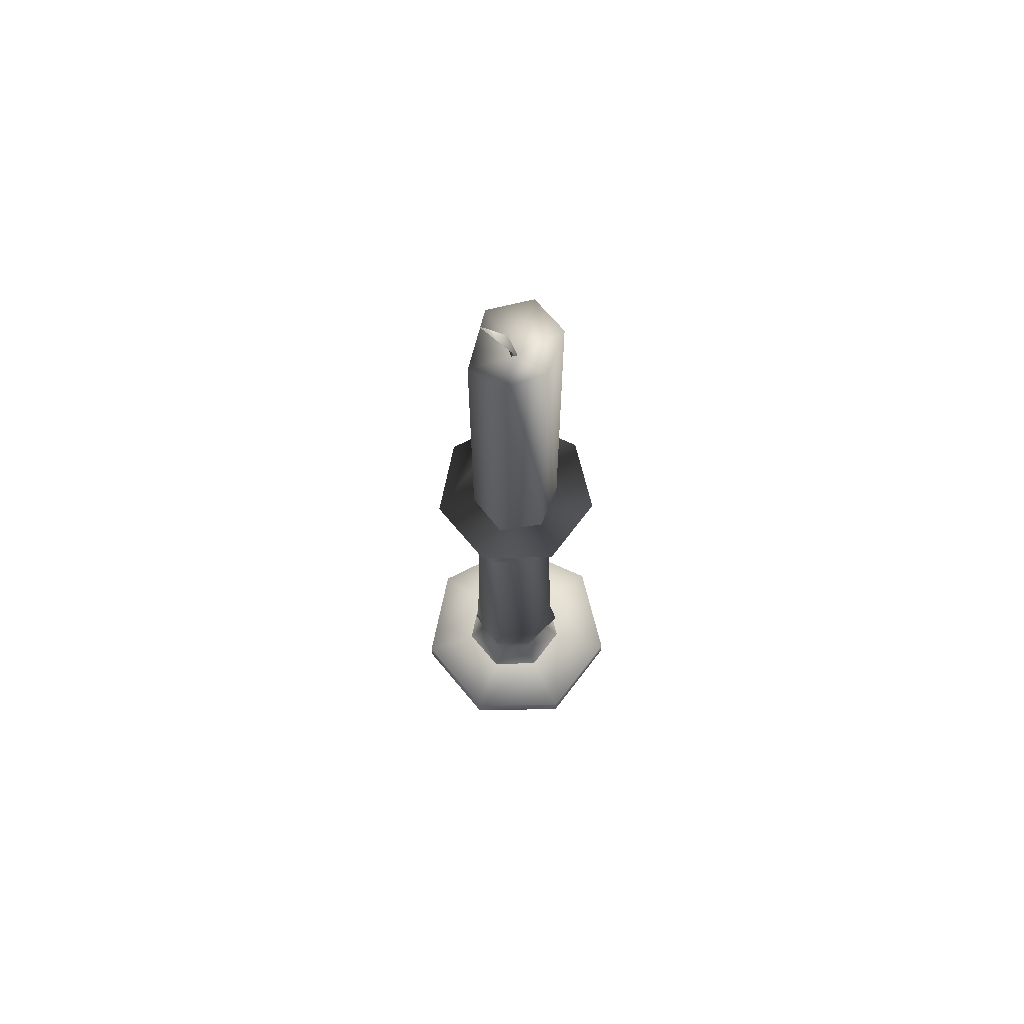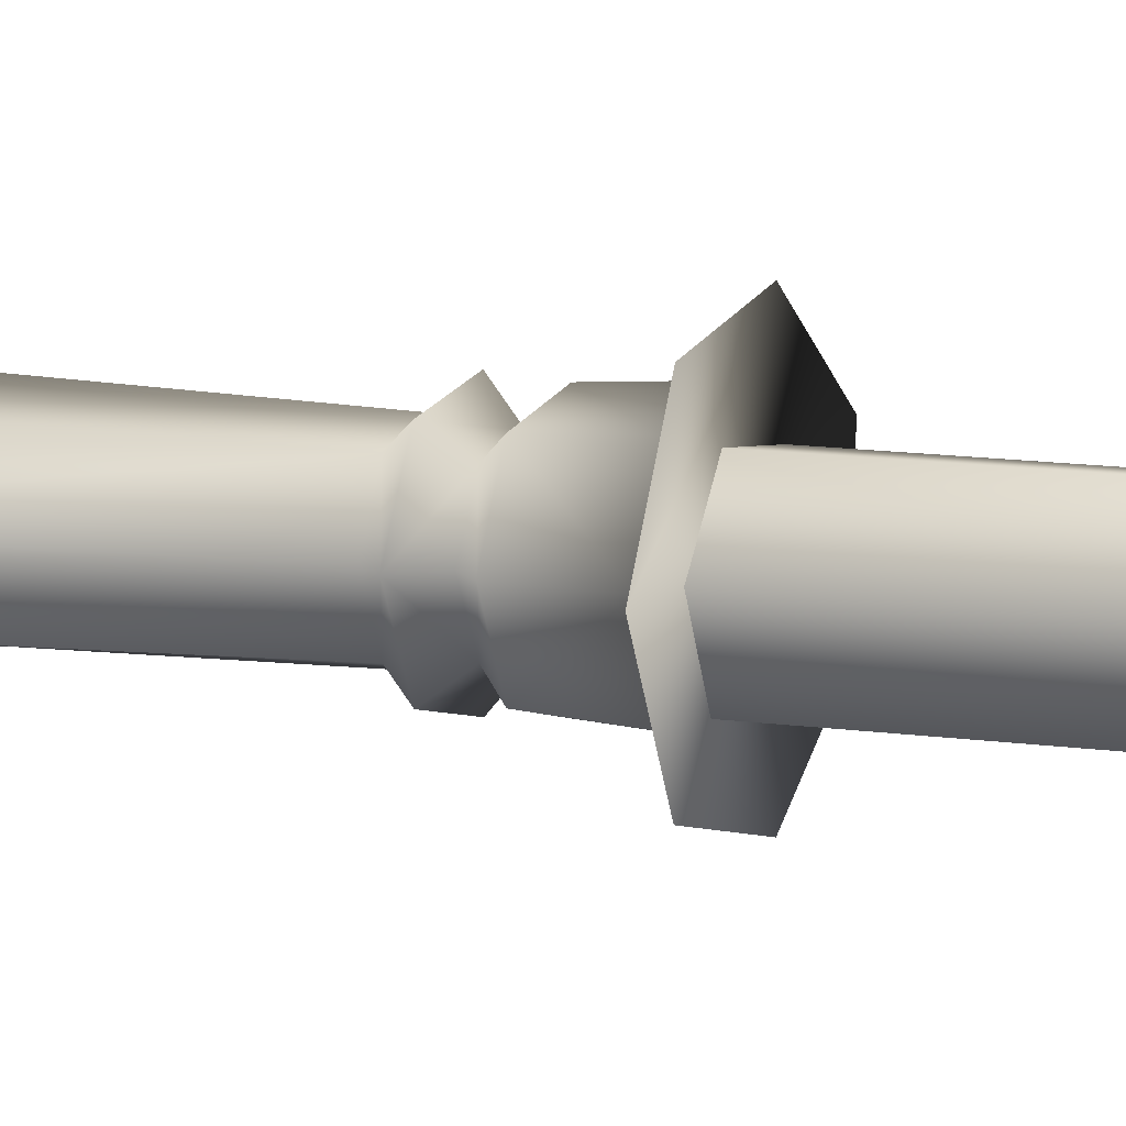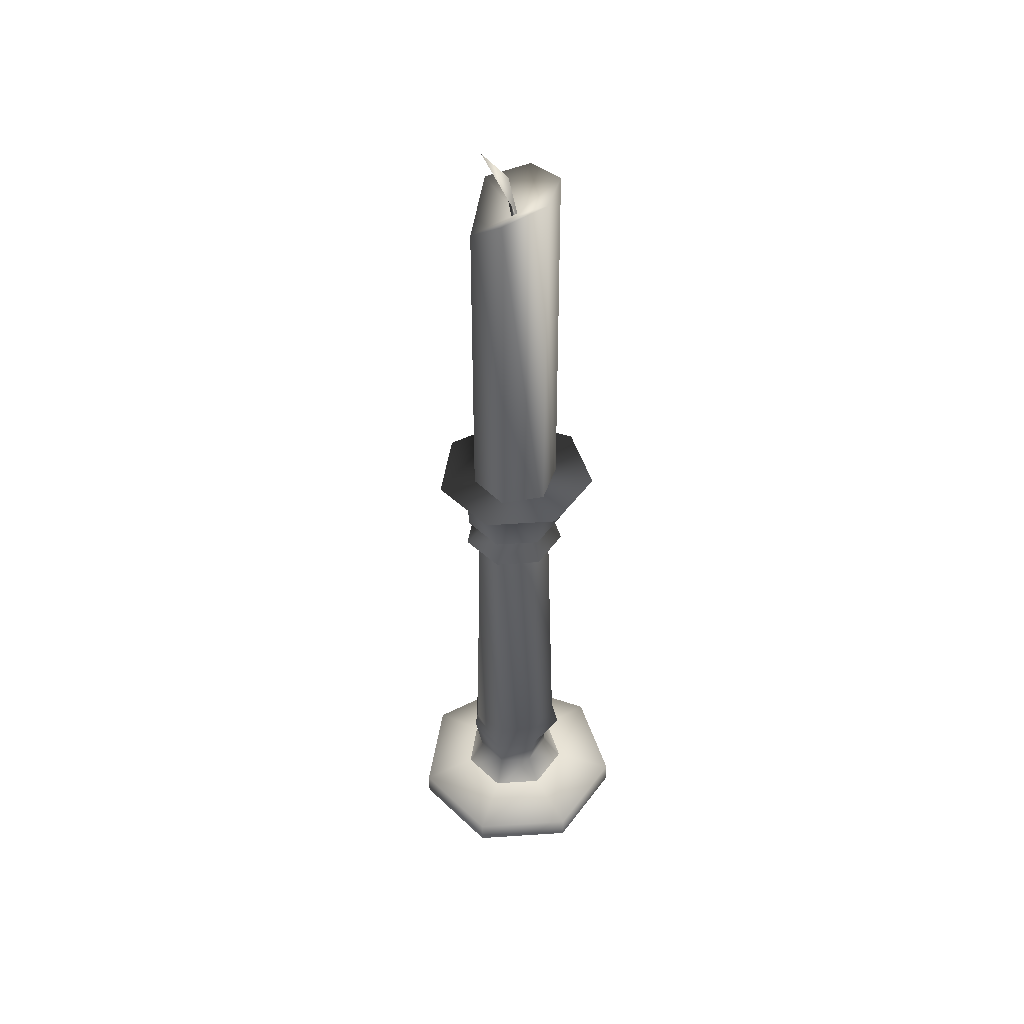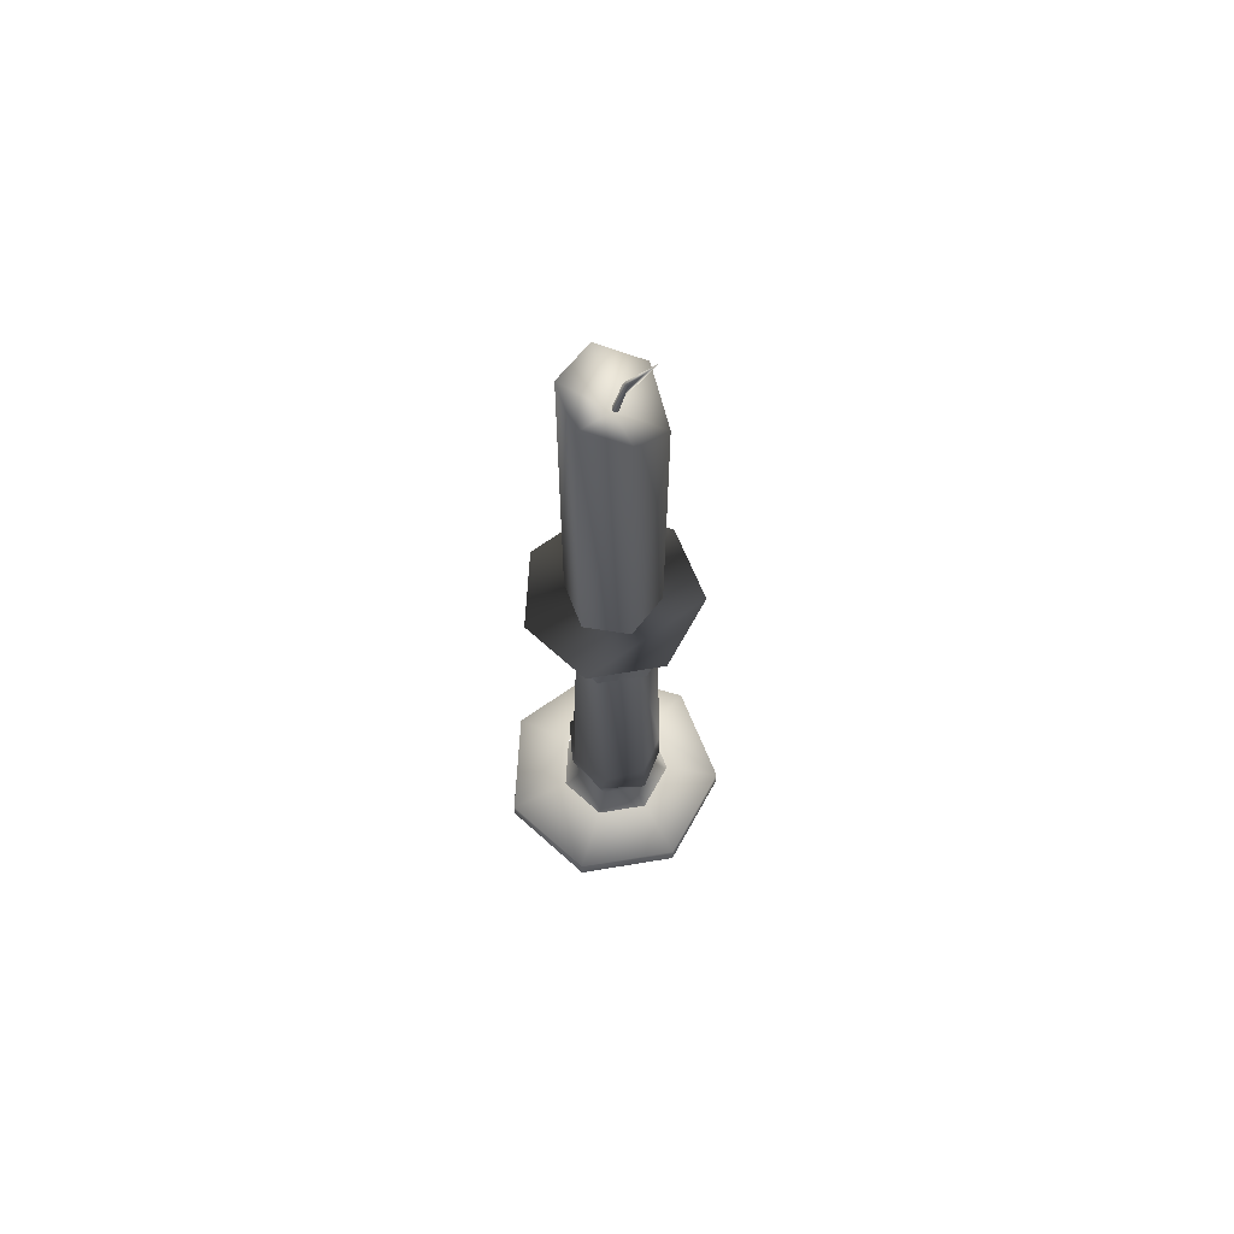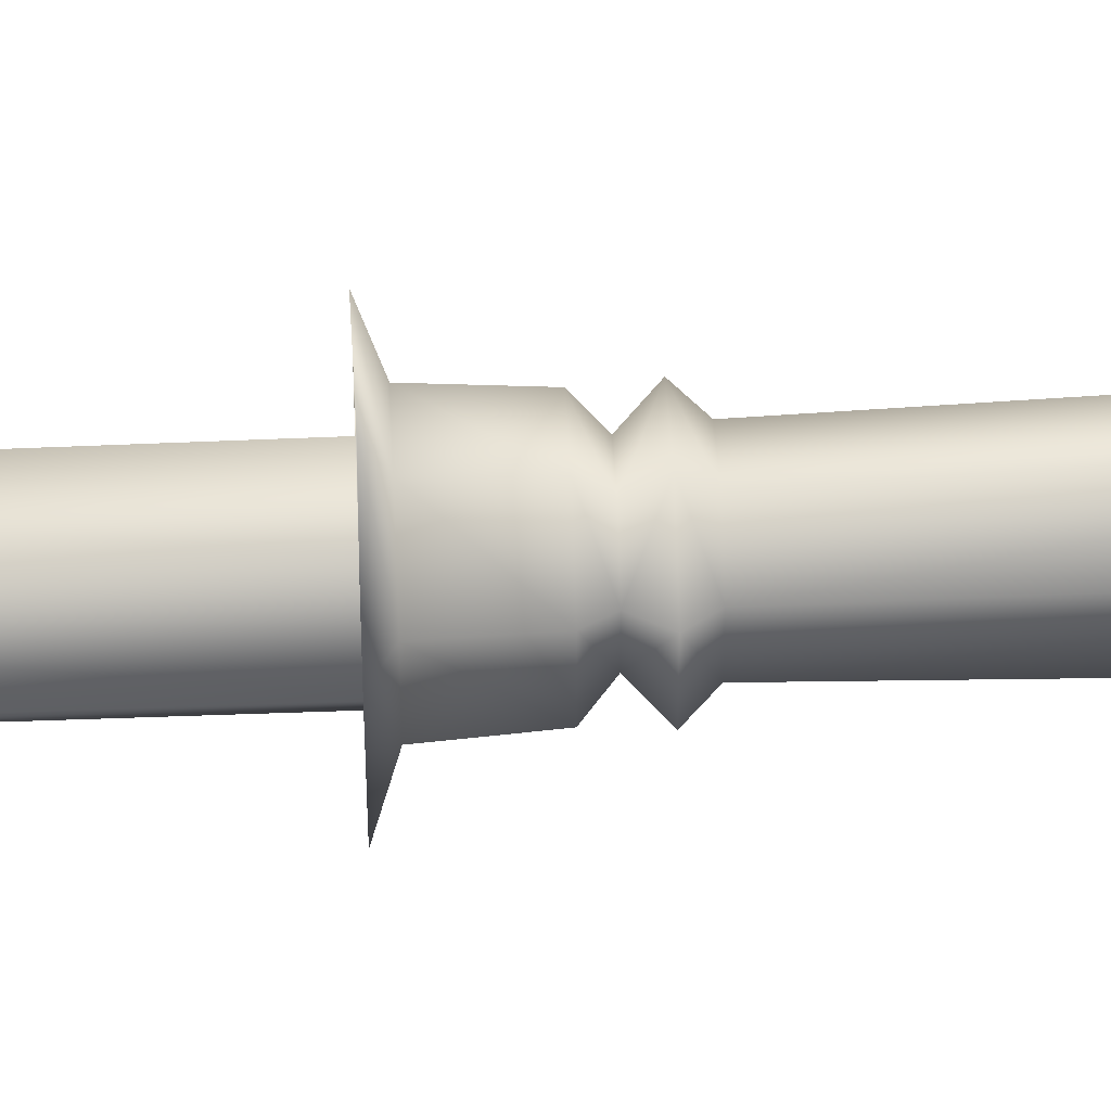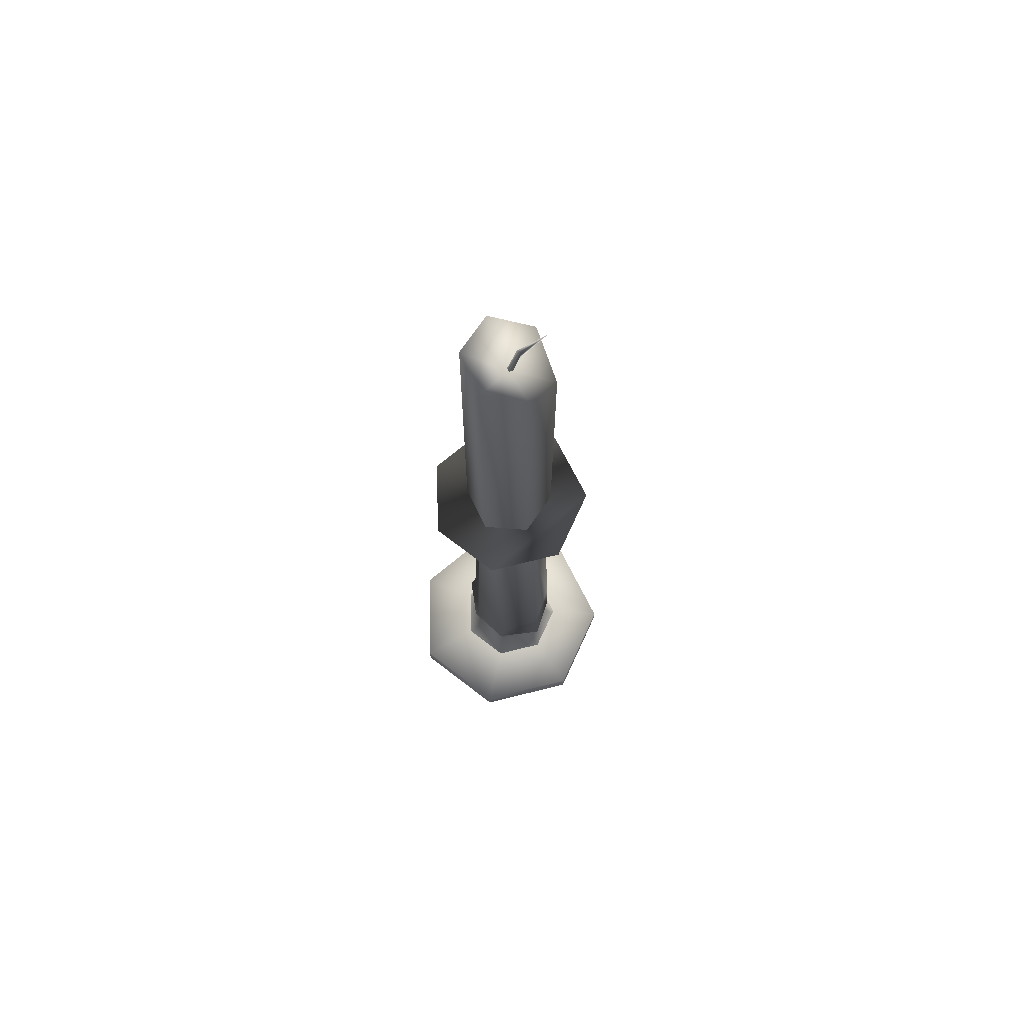
<metadata>
{"format":"obj","ext":"obj","renderer":"f3d","projection":"perspective","resolution":1024,"background":"white","views":[{"elev":69.5,"azim":166.0,"up":"+Y"},{"elev":8.6,"azim":115.8,"up":"+Z"},{"elev":45.8,"azim":162.8,"up":"+Y"},{"elev":68.0,"azim":3.4,"up":"+Y"},{"elev":49.7,"azim":-92.6,"up":"+Z"},{"elev":72.1,"azim":-1.0,"up":"+Y"}]}
</metadata>
<code>
o Candle_Stick_OBJ
v 0.1889 58.72 -0.0477
v 0.4583 58.62 -0.1632
v 0.7142 61.89 -0.1638
v 0.9784 61.77 -0.04878
v 0.0726 58.75 -0.2635
v 2.463 64.03 -0.2017
v 4.922 -0.08911 -6.126
v -1.706 -0.08911 -7.639
v -7.022 -0.08911 -3.4
v -7.022 -0.08911 3.4
v -1.706 -0.08911 7.639
v 4.922 -0.08911 6.126
v 7.873 -0.08911 6e-06
v 4.922 1.605 -6.126
v -1.706 1.605 -7.639
v -7.022 1.605 -3.4
v -7.022 1.605 3.4
v -1.706 1.605 7.639
v 4.922 1.605 6.126
v 7.873 1.605 6e-06
v 2.657 2.706 -3.045
v -0.6384 2.708 -3.798
v -3.277 2.732 -1.687
v -3.282 2.71 1.692
v -0.6384 2.708 3.798
v 2.657 2.706 3.045
v 4.13 2.682 6e-06
v 4.326 2.063 0.08399
v 2.724 2.062 -3.129
v -0.7352 2.063 -3.865
v -3.485 2.064 -1.685
v -3.459 2.063 1.822
v -0.7179 2.063 4.055
v 2.738 2.062 3.303
v 2.994 4.344 0.08073
v 1.958 4.322 -2.028
v -0.3232 4.312 -2.537
v -2.142 4.313 1.261
v -0.3158 4.324 2.718
v 1.98 4.281 2.23
v -2.109 4.515 -1.058
v 2.963 28.79 0.08777
v 1.954 28.79 -1.995
v -0.3028 28.79 -2.505
v -2.109 28.79 -1.058
v -2.104 28.79 1.256
v -0.2914 28.79 2.694
v 1.963 28.79 2.175
v 3.46 9.034 -0.1823
v 2.041 9.032 -2.58
v -0.731 9.032 -2.954
v -2.74 9.033 -1.012
v -2.466 9.035 1.756
v -0.1478 9.036 3.264
v 2.477 9.035 2.408
v 3.461 6.973 0.355
v 2.408 7.022 -2.394
v -0.4461 6.973 -3.015
v -2.109 6.691 -1.058
v -2.735 6.974 1.211
v -0.5923 7.023 3.266
v 1.963 6.691 2.175
v -3.104 7.255 -1.511
v 2.567 7.255 2.991
v 3.874 29.73 0.0853
v 2.444 29.73 -2.755
v -0.6071 29.73 -3.393
v -2.957 29.72 -1.446
v -3.001 29.73 1.606
v -0.5919 29.73 3.583
v 2.456 29.73 2.932
v 2.783 30.8 0.08818
v 1.744 30.8 -1.875
v -0.34 30.8 -2.265
v -1.864 30.8 -0.9417
v -1.94 30.8 1.075
v -0.3298 30.8 2.455
v 1.753 30.8 2.056
v 3.693 31.71 0.08573
v 2.394 31.71 -2.596
v -0.5129 31.71 -3.253
v -2.839 31.71 -1.39
v -2.832 31.71 1.59
v -0.4983 31.71 3.443
v 2.406 31.71 2.774
v 3.903 35.14 0.08514
v 2.52 35.14 -2.769
v -0.5733 35.14 -3.468
v -3.049 35.14 -1.486
v -3.042 35.14 1.686
v -0.5578 35.14 3.658
v 2.533 35.14 2.946
v 5.785 35.85 0.07736
v 3.636 35.86 -4.334
v -1.137 35.86 -5.402
v -4.939 35.87 -2.344
v -4.945 35.87 2.539
v -1.109 35.83 5.585
v 3.657 35.87 4.506
v 1.949 33.91 -2.563
v -1.045 33.91 -2.85
v -2.792 33.91 -0.4005
v -1.543 33.91 2.337
v 1.451 33.91 2.624
v 3.198 33.91 0.1745
v 0.203 59.01 -0.113
v 1.91 59.98 -2.49
v -1.024 61.15 -2.741
v -2.655 61.3 -0.3878
v -1.509 60.94 2.226
v 1.431 60.32 2.543
v 3.142 57.75 0.1732
f 4 6 3
f 2 5 4
f 1 3 5
f 36 35 28 29
f 30 31 37
f 38 41 31
f 59 60 63
f 62 56 64
f 107 108 106
f 108 109 106
f 109 110 106
f 110 111 106
f 111 112 106
f 112 107 106
f 3 6 5
f 5 6 4
f 14 7 8 15
f 15 8 9 16
f 16 9 10 17
f 17 10 11 18
f 18 11 12 19
f 19 12 13 20
f 20 13 7 14
f 22 21 14 15
f 23 22 15 16
f 23 16 17 24
f 24 17 18 25
f 25 18 19 26
f 26 19 20 27
f 21 27 20 14
f 93 94 95 96 97 98 99
f 37 36 29 30
f 38 32 33 39
f 32 38 31
f 39 33 34 40
f 40 34 28 35
f 42 49 50 43
f 37 31 41
f 43 50 51 44
f 44 51 52 45
f 45 52 53 46
f 46 53 54 47
f 47 54 55 48
f 48 55 49 42
f 49 56 57 50
f 50 57 58 51
f 51 58 63 52
f 52 63 60 53
f 53 60 61 54
f 54 61 64 55
f 55 64 56 49
f 56 35 36 57
f 58 57 36 37
f 59 58 37 41
f 59 41 38 60
f 60 38 39 61
f 62 61 39 40
f 62 40 35 56
f 65 42 43 66
f 4 3 1 2
f 59 63 58
f 61 62 64
f 66 43 44 67
f 67 44 45 68
f 69 68 45 46
f 70 69 46 47
f 71 70 47 48
f 65 71 48 42
f 73 72 65 66
f 74 73 66 67
f 75 74 67 68
f 75 68 69 76
f 76 69 70 77
f 77 70 71 78
f 78 71 65 72
f 79 72 73 80
f 80 73 74 81
f 81 74 75 82
f 83 82 75 76
f 84 83 76 77
f 85 84 77 78
f 79 85 78 72
f 86 79 80 87
f 87 80 81 88
f 88 81 82 89
f 90 89 82 83
f 91 90 83 84
f 92 91 84 85
f 86 92 85 79
f 93 86 87 94
f 94 87 88 95
f 95 88 89 96
f 97 96 89 90
f 98 97 90 91
f 99 98 91 92
f 93 99 92 86
f 107 100 101 108
f 108 101 102 109
f 110 109 102 103
f 111 110 103 104
f 112 111 104 105
f 112 105 100 107

</code>
